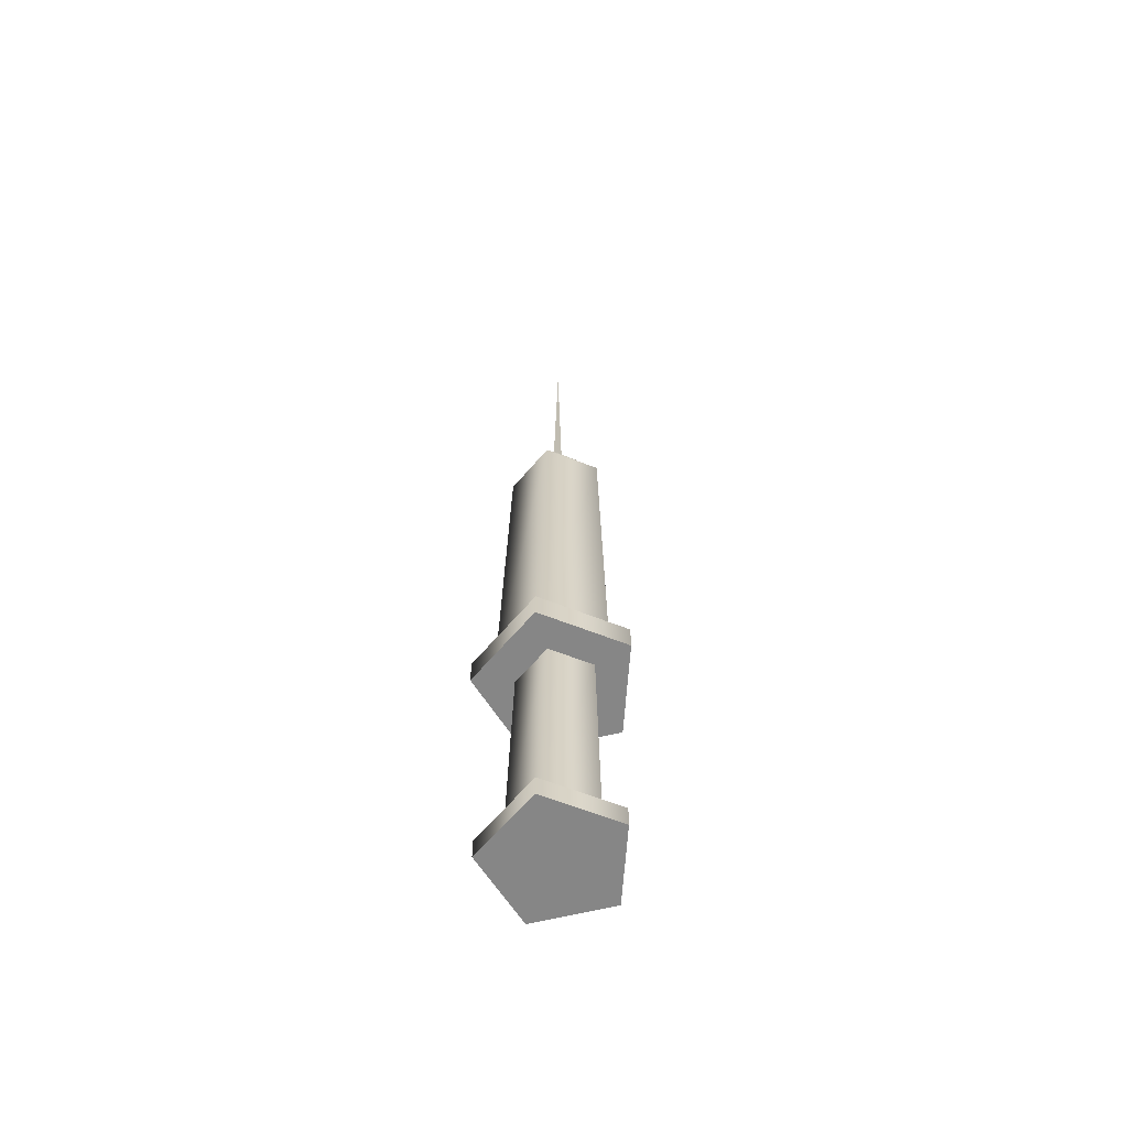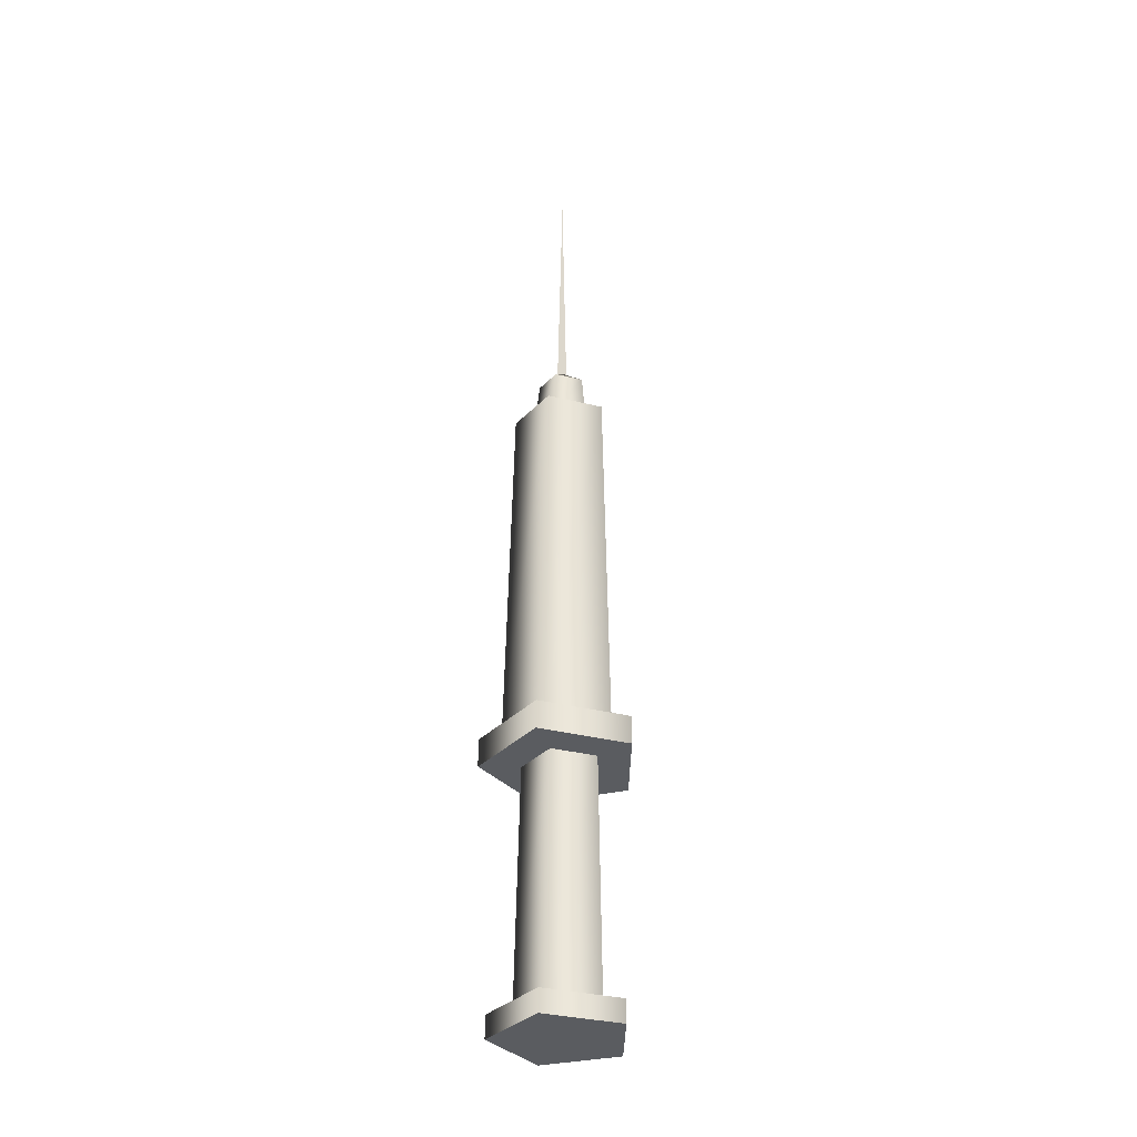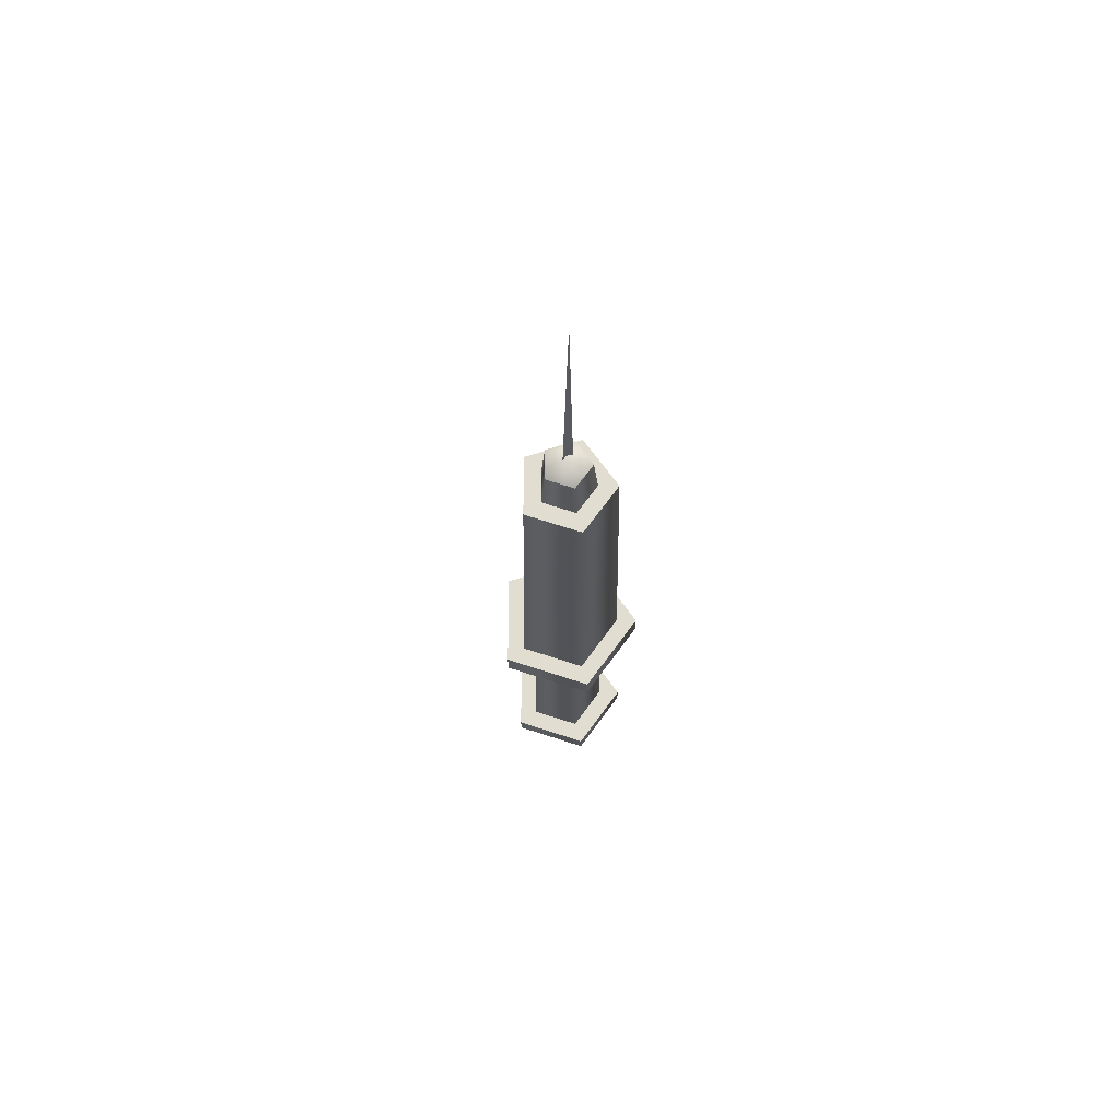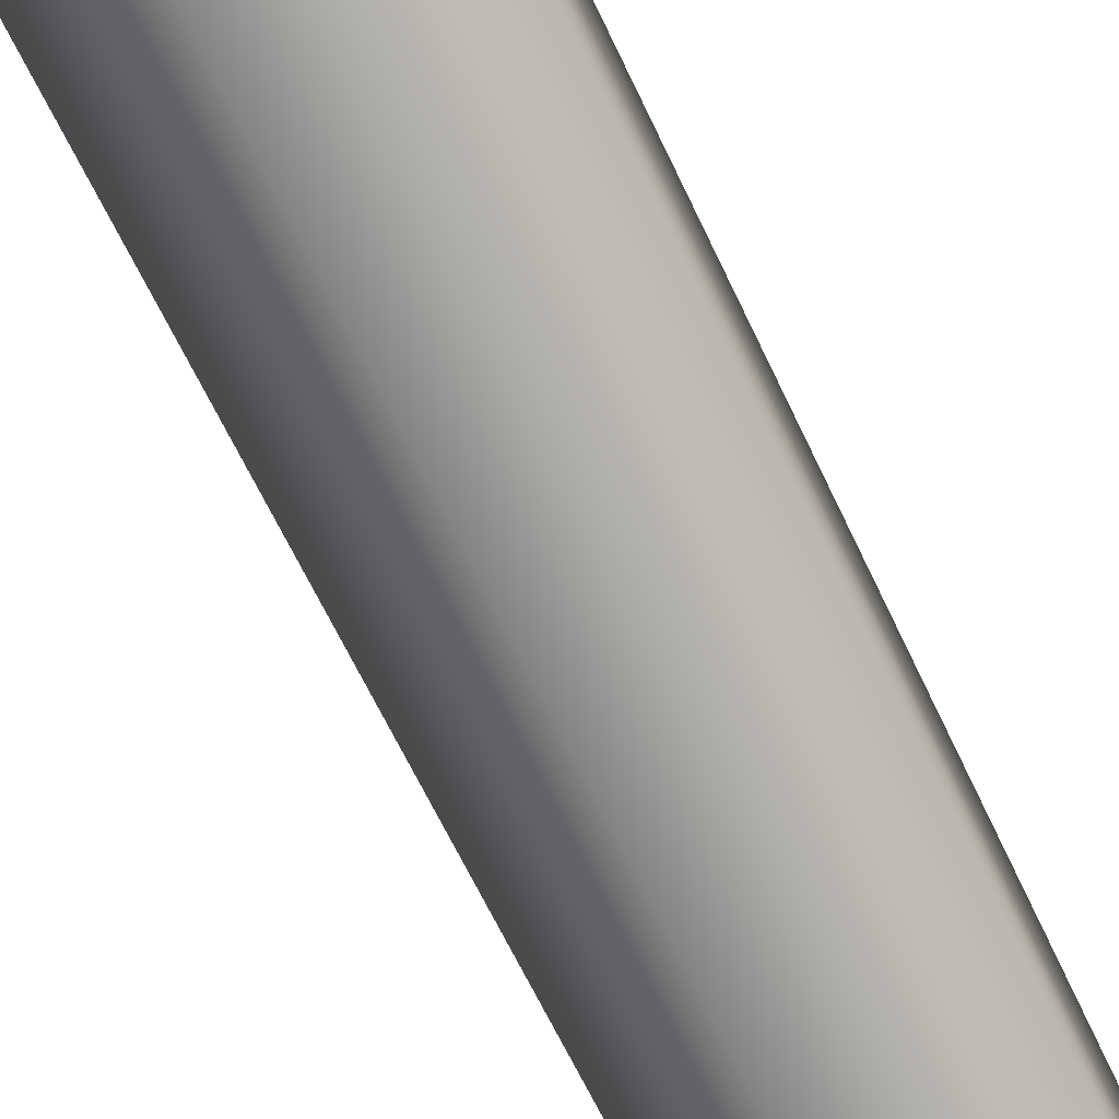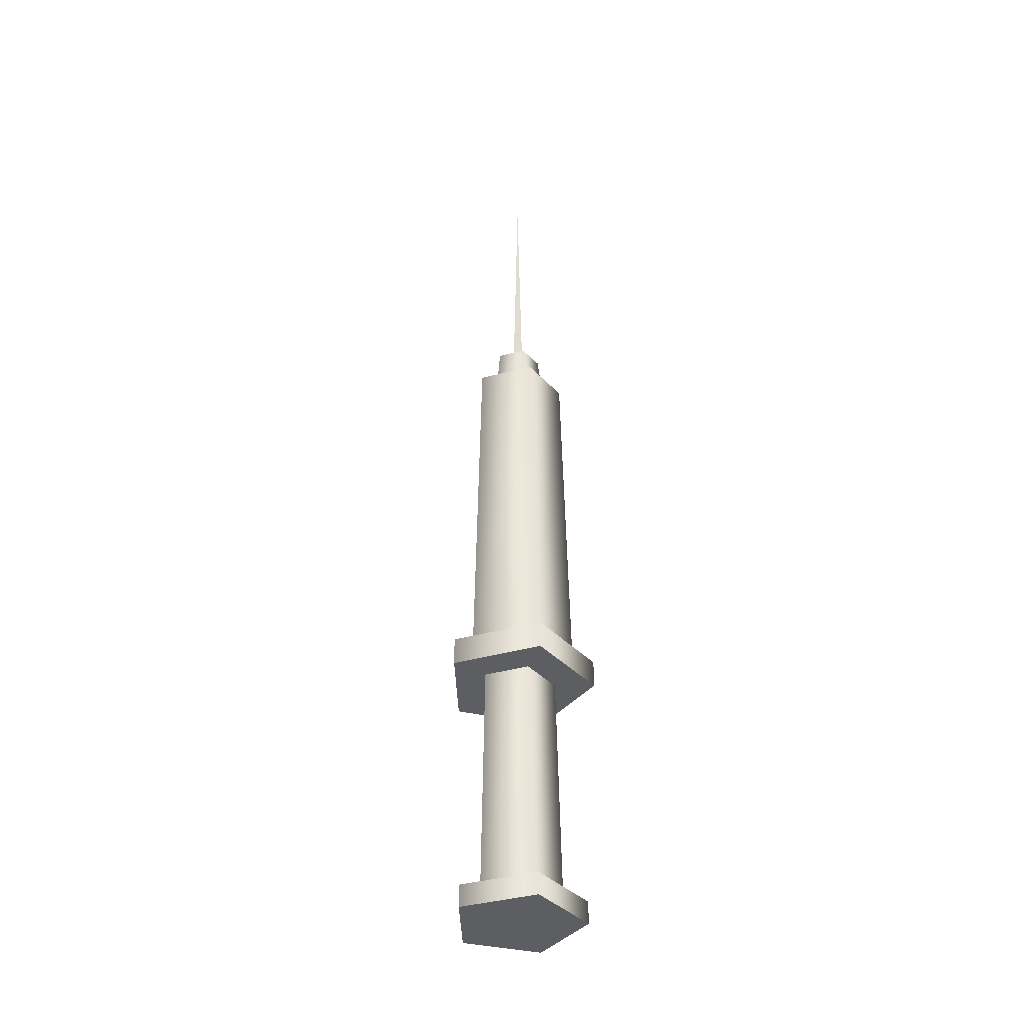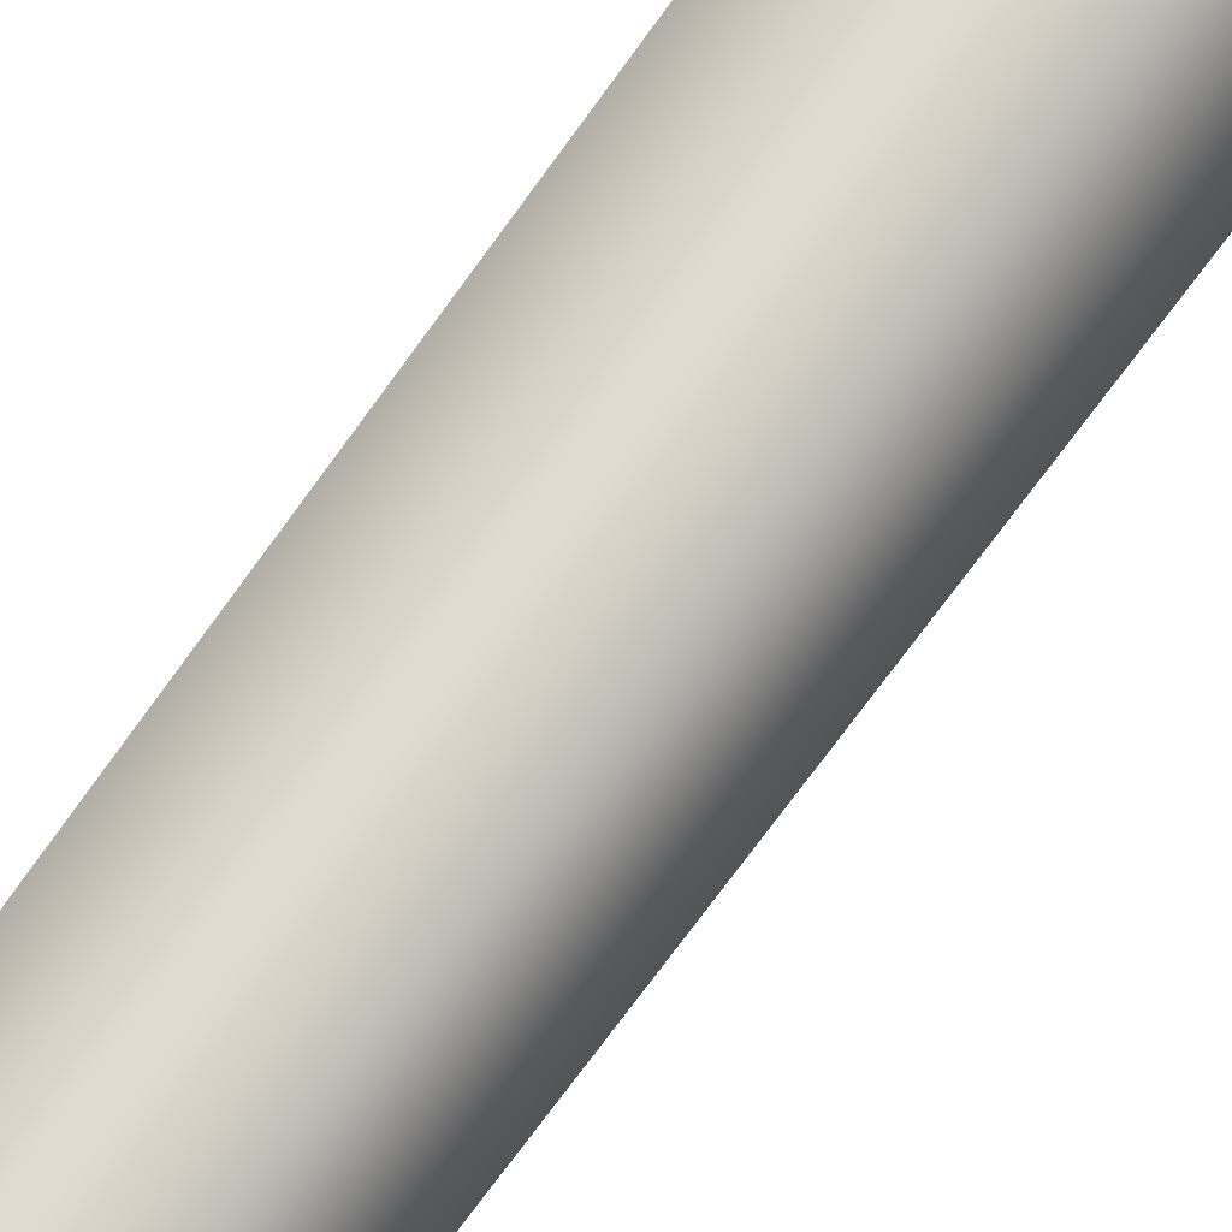
<metadata>
{"format":"obj","ext":"obj","renderer":"f3d","projection":"perspective","resolution":1024,"background":"white","views":[{"elev":-62.0,"azim":32.1,"up":"+Z"},{"elev":-34.0,"azim":-36.7,"up":"+Z"},{"elev":68.9,"azim":144.1,"up":"+Z"},{"elev":-73.9,"azim":-153.6,"up":"+Y"},{"elev":-38.3,"azim":145.6,"up":"+Z"},{"elev":68.8,"azim":35.2,"up":"+Y"}]}
</metadata>
<code>
g default
v 0 0 1.424
v -0.01609 0 0.7426
v 0.01609 0 0.7426
v 0.03889 0.09956 -0.4906
v -0.07815 0.06153 -0.4906
v -0.07815 -0.06153 -0.4906
v 0.03889 -0.09956 -0.4906
v 0.1112 0 -0.4906
v 0.044 0.1252 0.596
v -0.1032 0.07739 0.596
v -0.1032 -0.07739 0.596
v 0.044 -0.1252 0.596
v 0.135 0 0.596
v 0.1536 0 -0.4137
v 0.0489 -0.1441 -0.4137
v -0.1205 -0.08907 -0.4137
v -0.1205 0.08907 -0.4137
v 0.0489 0.1441 -0.4137
v 0.068 0.1996 -0.4906
v -0.1666 0.1233 -0.4906
v -0.1666 0.1233 -0.4137
v 0.068 0.1996 -0.4137
v -0.1666 -0.1233 -0.4906
v -0.1666 -0.1233 -0.4137
v 0.068 -0.1996 -0.4906
v 0.068 -0.1996 -0.4137
v 0.213 0 -0.4906
v 0.213 0 -0.4137
v 0 0 -1.195
v 0.04043 0.1093 -1.135
v -0.08806 0.06755 -1.135
v -0.08806 -0.06755 -1.135
v 0.04043 -0.1093 -1.135
v 0.1198 0 -1.135
v 0.05973 0.1687 -1.135
v -0.1386 0.1043 -1.135
v 0.05973 0.1687 -1.195
v -0.1386 0.1043 -1.195
v -0.1386 -0.1043 -1.135
v -0.1386 -0.1043 -1.195
v 0.05973 -0.1687 -1.135
v 0.05973 -0.1687 -1.195
v 0.1823 0 -1.135
v 0.1823 0 -1.195
v 0.02618 0.07384 0.596
v 0.07983 0 0.596
v 0.02618 -0.07384 0.596
v -0.06063 -0.04564 0.596
v -0.06063 0.04564 0.596
v 0.02366 0.06261 0.7245
v 0.06914 0 0.7245
v 0.003315 0 0.7766
v 0.02366 -0.06261 0.7245
v -0.04994 -0.03869 0.7245
v -0.04994 0.03869 0.7245
g polySurface77
f 1 3 2
f 19 20 21 22
f 20 23 24 21
f 23 25 26 24
f 25 27 28 26
f 27 19 22 28
f 9 10 49 45
f 10 11 48 49
f 11 12 47 48
f 12 13 46 47
f 13 9 45 46
f 15 14 13 12
f 16 15 12 11
f 17 16 11 10
f 18 17 10 9
f 14 18 9 13
f 4 5 20 19
f 17 18 22 21
f 5 6 23 20
f 16 17 21 24
f 6 7 25 23
f 15 16 24 26
f 7 8 27 25
f 14 15 26 28
f 8 4 19 27
f 18 14 28 22
f 5 4 30 31
f 6 5 31 32
f 7 6 32 33
f 8 7 33 34
f 4 8 34 30
f 36 35 37 38
f 39 36 38 40
f 41 39 40 42
f 43 41 42 44
f 35 43 44 37
f 31 30 35 36
f 29 38 37
f 32 31 36 39
f 29 40 38
f 33 32 39 41
f 29 42 40
f 34 33 41 43
f 29 44 42
f 30 34 43 35
f 29 37 44
f 51 50 52
f 53 51 52
f 54 53 52
f 55 54 52
f 50 55 52
f 46 45 50 51
f 47 46 51 53
f 48 47 53 54
f 49 48 54 55
f 45 49 55 50

</code>
